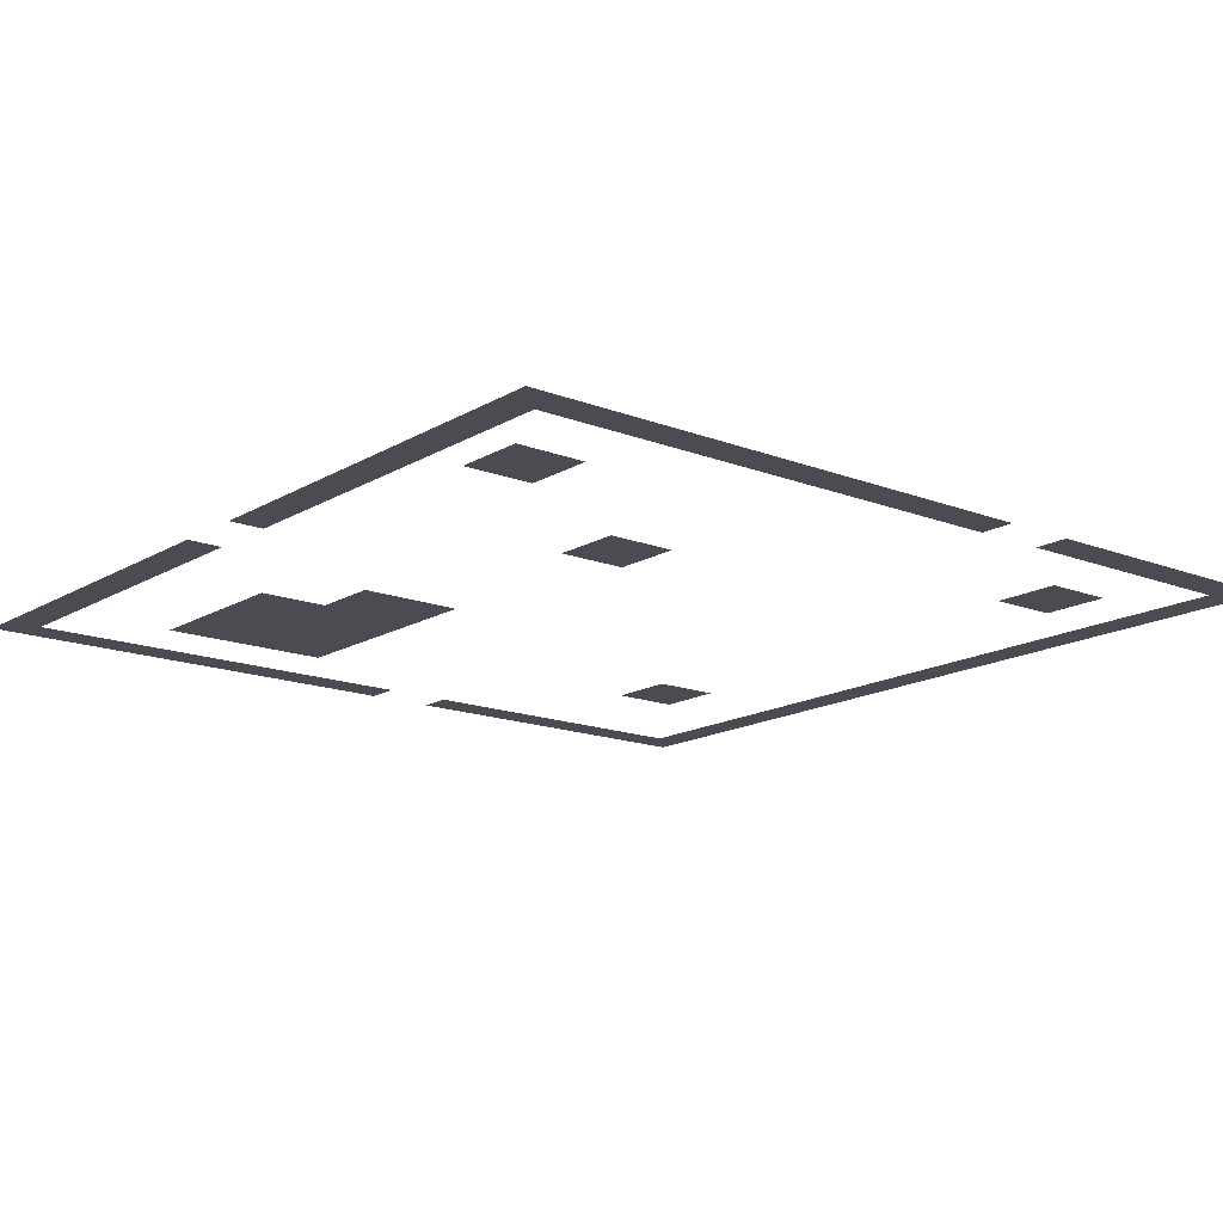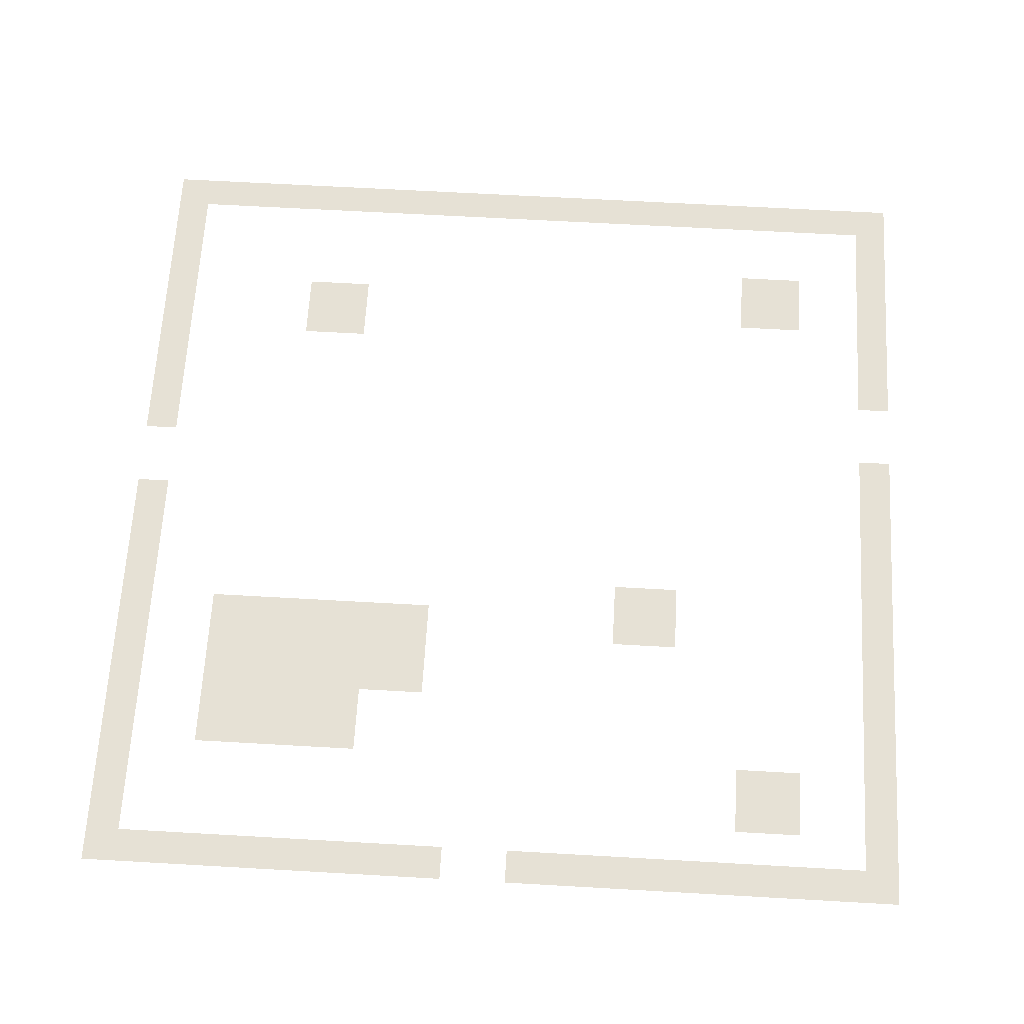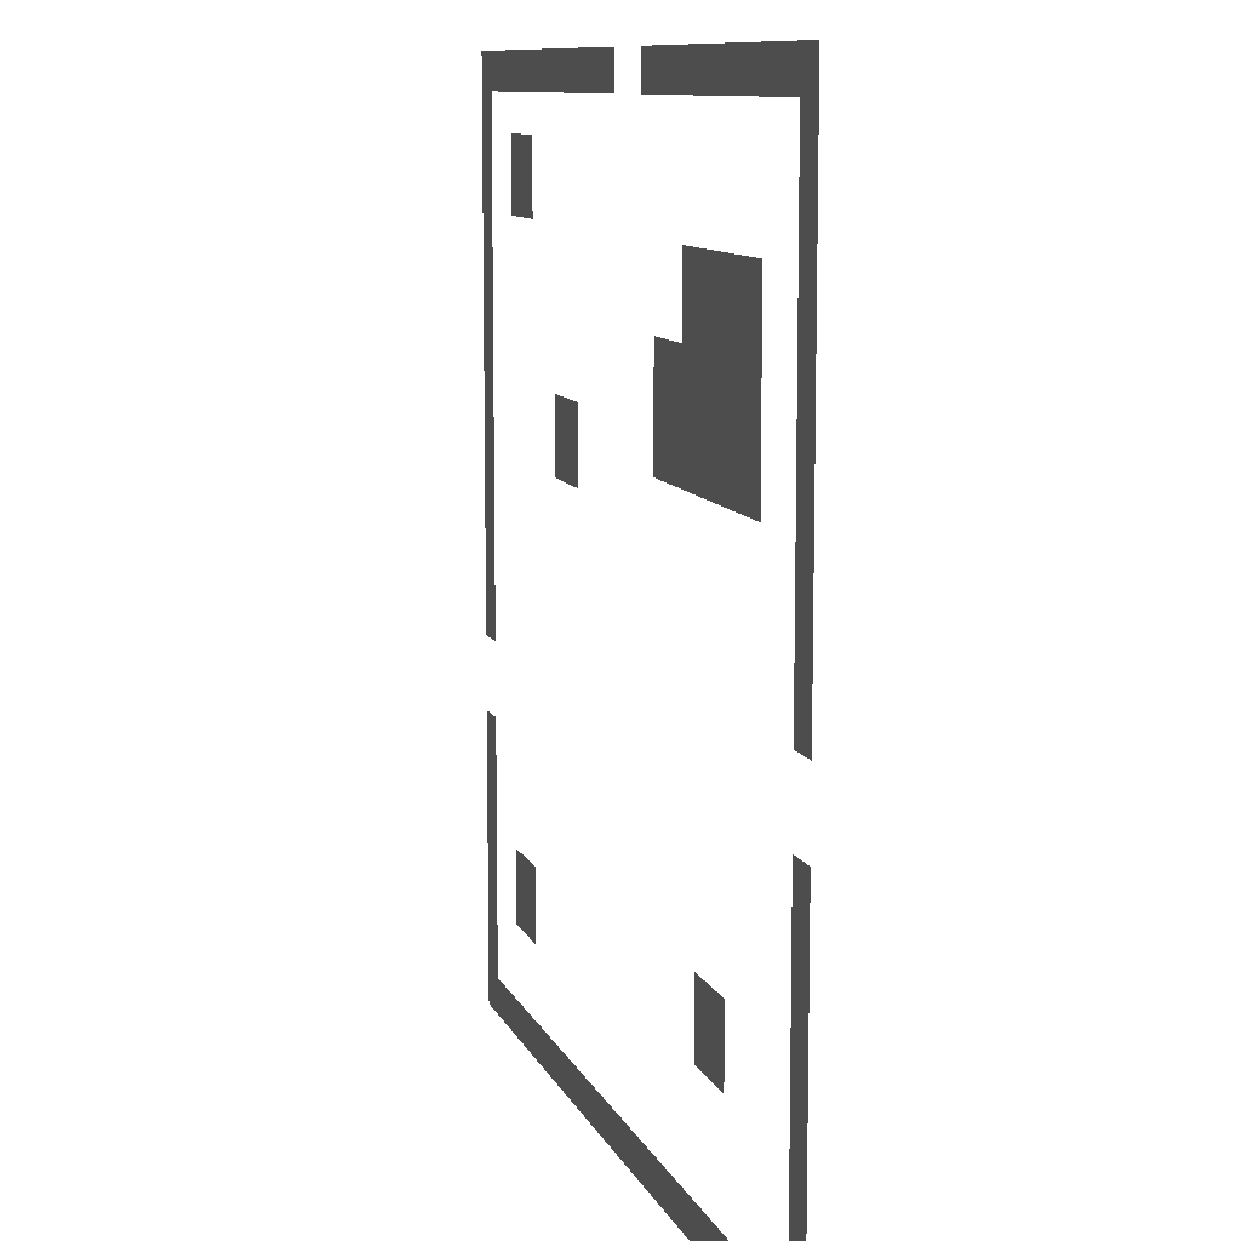
<metadata>
{"format":"obj","ext":"obj","renderer":"f3d","projection":"perspective","resolution":1024,"background":"white","views":[{"elev":-15.5,"azim":-129.2,"up":"+Z"},{"elev":64.6,"azim":-176.7,"up":"+Z"},{"elev":10.0,"azim":73.7,"up":"+Y"}]}
</metadata>
<code>
v -24 -1 0
v -25 -1 0
v -25 0 0
v -24 0 0
v -23 -1 0
v -24 -1 0
v -24 0 0
v -23 0 0
v -22 -1 0
v -23 -1 0
v -23 0 0
v -22 0 0
v -21 -1 0
v -22 -1 0
v -22 0 0
v -21 0 0
v -20 -1 0
v -21 -1 0
v -21 0 0
v -20 0 0
v -19 -1 0
v -20 -1 0
v -20 0 0
v -19 0 0
v -18 -1 0
v -19 -1 0
v -19 0 0
v -18 0 0
v -17 -1 0
v -18 -1 0
v -18 0 0
v -17 0 0
v -16 -1 0
v -17 -1 0
v -17 0 0
v -16 0 0
v -15 -1 0
v -16 -1 0
v -16 0 0
v -15 0 0
v -14 -1 0
v -15 -1 0
v -15 0 0
v -14 0 0
v -13 -1 0
v -14 -1 0
v -14 0 0
v -13 0 0
v -10 -1 0
v -11 -1 0
v -11 0 0
v -10 0 0
v -9 -1 0
v -10 -1 0
v -10 0 0
v -9 0 0
v -8 -1 0
v -9 -1 0
v -9 0 0
v -8 0 0
v -7 -1 0
v -8 -1 0
v -8 0 0
v -7 0 0
v -6 -1 0
v -7 -1 0
v -7 0 0
v -6 0 0
v -5 -1 0
v -6 -1 0
v -6 0 0
v -5 0 0
v -4 -1 0
v -5 -1 0
v -5 0 0
v -4 0 0
v -3 -1 0
v -4 -1 0
v -4 0 0
v -3 0 0
v -2 -1 0
v -3 -1 0
v -3 0 0
v -2 0 0
v -1 -1 0
v -2 -1 0
v -2 0 0
v -1 0 0
v 0 -1 0
v -1 -1 0
v -1 0 0
v 0 0 0
v -24 -2 0
v -25 -2 0
v -25 -1 0
v -24 -1 0
v 0 -2 0
v -1 -2 0
v -1 -1 0
v 0 -1 0
v -24 -3 0
v -25 -3 0
v -25 -2 0
v -24 -2 0
v -21 -3 0
v -22 -3 0
v -22 -2 0
v -21 -2 0
v -20 -3 0
v -21 -3 0
v -21 -2 0
v -20 -2 0
v 0 -3 0
v -1 -3 0
v -1 -2 0
v 0 -2 0
v -24 -4 0
v -25 -4 0
v -25 -3 0
v -24 -3 0
v -21 -4 0
v -22 -4 0
v -22 -3 0
v -21 -3 0
v -20 -4 0
v -21 -4 0
v -21 -3 0
v -20 -3 0
v 0 -4 0
v -1 -4 0
v -1 -3 0
v 0 -3 0
v -24 -5 0
v -25 -5 0
v -25 -4 0
v -24 -4 0
v -7 -5 0
v -8 -5 0
v -8 -4 0
v -7 -4 0
v -6 -5 0
v -7 -5 0
v -7 -4 0
v -6 -4 0
v -5 -5 0
v -6 -5 0
v -6 -4 0
v -5 -4 0
v -4 -5 0
v -5 -5 0
v -5 -4 0
v -4 -4 0
v -3 -5 0
v -4 -5 0
v -4 -4 0
v -3 -4 0
v 0 -5 0
v -1 -5 0
v -1 -4 0
v 0 -4 0
v -24 -6 0
v -25 -6 0
v -25 -5 0
v -24 -5 0
v -7 -6 0
v -8 -6 0
v -8 -5 0
v -7 -5 0
v -6 -6 0
v -7 -6 0
v -7 -5 0
v -6 -5 0
v -5 -6 0
v -6 -6 0
v -6 -5 0
v -5 -5 0
v -4 -6 0
v -5 -6 0
v -5 -5 0
v -4 -5 0
v -3 -6 0
v -4 -6 0
v -4 -5 0
v -3 -5 0
v 0 -6 0
v -1 -6 0
v -1 -5 0
v 0 -5 0
v -24 -7 0
v -25 -7 0
v -25 -6 0
v -24 -6 0
v -9 -7 0
v -10 -7 0
v -10 -6 0
v -9 -6 0
v -8 -7 0
v -9 -7 0
v -9 -6 0
v -8 -6 0
v -7 -7 0
v -8 -7 0
v -8 -6 0
v -7 -6 0
v -6 -7 0
v -7 -7 0
v -7 -6 0
v -6 -6 0
v -5 -7 0
v -6 -7 0
v -6 -6 0
v -5 -6 0
v -4 -7 0
v -5 -7 0
v -5 -6 0
v -4 -6 0
v -3 -7 0
v -4 -7 0
v -4 -6 0
v -3 -6 0
v 0 -7 0
v -1 -7 0
v -1 -6 0
v 0 -6 0
v -24 -8 0
v -25 -8 0
v -25 -7 0
v -24 -7 0
v -9 -8 0
v -10 -8 0
v -10 -7 0
v -9 -7 0
v -8 -8 0
v -9 -8 0
v -9 -7 0
v -8 -7 0
v -7 -8 0
v -8 -8 0
v -8 -7 0
v -7 -7 0
v -6 -8 0
v -7 -8 0
v -7 -7 0
v -6 -7 0
v -5 -8 0
v -6 -8 0
v -6 -7 0
v -5 -7 0
v -4 -8 0
v -5 -8 0
v -5 -7 0
v -4 -7 0
v -3 -8 0
v -4 -8 0
v -4 -7 0
v -3 -7 0
v 0 -8 0
v -1 -8 0
v -1 -7 0
v 0 -7 0
v -24 -9 0
v -25 -9 0
v -25 -8 0
v -24 -8 0
v -17 -9 0
v -18 -9 0
v -18 -8 0
v -17 -8 0
v -16 -9 0
v -17 -9 0
v -17 -8 0
v -16 -8 0
v -9 -9 0
v -10 -9 0
v -10 -8 0
v -9 -8 0
v -8 -9 0
v -9 -9 0
v -9 -8 0
v -8 -8 0
v -7 -9 0
v -8 -9 0
v -8 -8 0
v -7 -8 0
v -6 -9 0
v -7 -9 0
v -7 -8 0
v -6 -8 0
v -5 -9 0
v -6 -9 0
v -6 -8 0
v -5 -8 0
v -4 -9 0
v -5 -9 0
v -5 -8 0
v -4 -8 0
v -3 -9 0
v -4 -9 0
v -4 -8 0
v -3 -8 0
v 0 -9 0
v -1 -9 0
v -1 -8 0
v 0 -8 0
v -24 -10 0
v -25 -10 0
v -25 -9 0
v -24 -9 0
v -17 -10 0
v -18 -10 0
v -18 -9 0
v -17 -9 0
v -16 -10 0
v -17 -10 0
v -17 -9 0
v -16 -9 0
v 0 -10 0
v -1 -10 0
v -1 -9 0
v 0 -9 0
v -24 -11 0
v -25 -11 0
v -25 -10 0
v -24 -10 0
v 0 -11 0
v -1 -11 0
v -1 -10 0
v 0 -10 0
v -24 -12 0
v -25 -12 0
v -25 -11 0
v -24 -11 0
v 0 -12 0
v -1 -12 0
v -1 -11 0
v 0 -11 0
v -24 -13 0
v -25 -13 0
v -25 -12 0
v -24 -12 0
v 0 -13 0
v -1 -13 0
v -1 -12 0
v 0 -12 0
v -24 -14 0
v -25 -14 0
v -25 -13 0
v -24 -13 0
v -24 -15 0
v -25 -15 0
v -25 -14 0
v -24 -14 0
v 0 -16 0
v -1 -16 0
v -1 -15 0
v 0 -15 0
v 0 -17 0
v -1 -17 0
v -1 -16 0
v 0 -16 0
v -24 -18 0
v -25 -18 0
v -25 -17 0
v -24 -17 0
v 0 -18 0
v -1 -18 0
v -1 -17 0
v 0 -17 0
v -24 -19 0
v -25 -19 0
v -25 -18 0
v -24 -18 0
v 0 -19 0
v -1 -19 0
v -1 -18 0
v 0 -18 0
v -24 -20 0
v -25 -20 0
v -25 -19 0
v -24 -19 0
v -6 -20 0
v -7 -20 0
v -7 -19 0
v -6 -19 0
v -5 -20 0
v -6 -20 0
v -6 -19 0
v -5 -19 0
v 0 -20 0
v -1 -20 0
v -1 -19 0
v 0 -19 0
v -24 -21 0
v -25 -21 0
v -25 -20 0
v -24 -20 0
v -21 -21 0
v -22 -21 0
v -22 -20 0
v -21 -20 0
v -20 -21 0
v -21 -21 0
v -21 -20 0
v -20 -20 0
v -6 -21 0
v -7 -21 0
v -7 -20 0
v -6 -20 0
v -5 -21 0
v -6 -21 0
v -6 -20 0
v -5 -20 0
v 0 -21 0
v -1 -21 0
v -1 -20 0
v 0 -20 0
v -24 -22 0
v -25 -22 0
v -25 -21 0
v -24 -21 0
v -21 -22 0
v -22 -22 0
v -22 -21 0
v -21 -21 0
v -20 -22 0
v -21 -22 0
v -21 -21 0
v -20 -21 0
v 0 -22 0
v -1 -22 0
v -1 -21 0
v 0 -21 0
v -24 -23 0
v -25 -23 0
v -25 -22 0
v -24 -22 0
v 0 -23 0
v -1 -23 0
v -1 -22 0
v 0 -22 0
v -24 -24 0
v -25 -24 0
v -25 -23 0
v -24 -23 0
v 0 -24 0
v -1 -24 0
v -1 -23 0
v 0 -23 0
v -24 -25 0
v -25 -25 0
v -25 -24 0
v -24 -24 0
v -23 -25 0
v -24 -25 0
v -24 -24 0
v -23 -24 0
v -22 -25 0
v -23 -25 0
v -23 -24 0
v -22 -24 0
v -21 -25 0
v -22 -25 0
v -22 -24 0
v -21 -24 0
v -20 -25 0
v -21 -25 0
v -21 -24 0
v -20 -24 0
v -19 -25 0
v -20 -25 0
v -20 -24 0
v -19 -24 0
v -18 -25 0
v -19 -25 0
v -19 -24 0
v -18 -24 0
v -17 -25 0
v -18 -25 0
v -18 -24 0
v -17 -24 0
v -16 -25 0
v -17 -25 0
v -17 -24 0
v -16 -24 0
v -15 -25 0
v -16 -25 0
v -16 -24 0
v -15 -24 0
v -14 -25 0
v -15 -25 0
v -15 -24 0
v -14 -24 0
v -13 -25 0
v -14 -25 0
v -14 -24 0
v -13 -24 0
v -12 -25 0
v -13 -25 0
v -13 -24 0
v -12 -24 0
v -11 -25 0
v -12 -25 0
v -12 -24 0
v -11 -24 0
v -10 -25 0
v -11 -25 0
v -11 -24 0
v -10 -24 0
v -9 -25 0
v -10 -25 0
v -10 -24 0
v -9 -24 0
v -8 -25 0
v -9 -25 0
v -9 -24 0
v -8 -24 0
v -7 -25 0
v -8 -25 0
v -8 -24 0
v -7 -24 0
v -6 -25 0
v -7 -25 0
v -7 -24 0
v -6 -24 0
v -5 -25 0
v -6 -25 0
v -6 -24 0
v -5 -24 0
v -4 -25 0
v -5 -25 0
v -5 -24 0
v -4 -24 0
v -3 -25 0
v -4 -25 0
v -4 -24 0
v -3 -24 0
v -2 -25 0
v -3 -25 0
v -3 -24 0
v -2 -24 0
v -1 -25 0
v -2 -25 0
v -2 -24 0
v -1 -24 0
v 0 -25 0
v -1 -25 0
v -1 -24 0
v 0 -24 0
g Overworld1_mesh_0002
f 1 2 3 4
f 5 6 7 8
f 9 10 11 12
f 13 14 15 16
f 17 18 19 20
f 21 22 23 24
f 25 26 27 28
f 29 30 31 32
f 33 34 35 36
f 37 38 39 40
f 41 42 43 44
f 45 46 47 48
f 49 50 51 52
f 53 54 55 56
f 57 58 59 60
f 61 62 63 64
f 65 66 67 68
f 69 70 71 72
f 73 74 75 76
f 77 78 79 80
f 81 82 83 84
f 85 86 87 88
f 89 90 91 92
f 93 94 95 96
f 97 98 99 100
f 101 102 103 104
f 105 106 107 108
f 109 110 111 112
f 113 114 115 116
f 117 118 119 120
f 121 122 123 124
f 125 126 127 128
f 129 130 131 132
f 133 134 135 136
f 137 138 139 140
f 141 142 143 144
f 145 146 147 148
f 149 150 151 152
f 153 154 155 156
f 157 158 159 160
f 161 162 163 164
f 165 166 167 168
f 169 170 171 172
f 173 174 175 176
f 177 178 179 180
f 181 182 183 184
f 185 186 187 188
f 189 190 191 192
f 193 194 195 196
f 197 198 199 200
f 201 202 203 204
f 205 206 207 208
f 209 210 211 212
f 213 214 215 216
f 217 218 219 220
f 221 222 223 224
f 225 226 227 228
f 229 230 231 232
f 233 234 235 236
f 237 238 239 240
f 241 242 243 244
f 245 246 247 248
f 249 250 251 252
f 253 254 255 256
f 257 258 259 260
f 261 262 263 264
f 265 266 267 268
f 269 270 271 272
f 273 274 275 276
f 277 278 279 280
f 281 282 283 284
f 285 286 287 288
f 289 290 291 292
f 293 294 295 296
f 297 298 299 300
f 301 302 303 304
f 305 306 307 308
f 309 310 311 312
f 313 314 315 316
f 317 318 319 320
f 321 322 323 324
f 325 326 327 328
f 329 330 331 332
f 333 334 335 336
f 337 338 339 340
f 341 342 343 344
f 345 346 347 348
f 349 350 351 352
f 353 354 355 356
f 357 358 359 360
f 361 362 363 364
f 365 366 367 368
f 369 370 371 372
f 373 374 375 376
f 377 378 379 380
f 381 382 383 384
f 385 386 387 388
f 389 390 391 392
f 393 394 395 396
f 397 398 399 400
f 401 402 403 404
f 405 406 407 408
f 409 410 411 412
f 413 414 415 416
f 417 418 419 420
f 421 422 423 424
f 425 426 427 428
f 429 430 431 432
f 433 434 435 436
f 437 438 439 440
f 441 442 443 444
f 445 446 447 448
f 449 450 451 452
f 453 454 455 456
f 457 458 459 460
f 461 462 463 464
f 465 466 467 468
f 469 470 471 472
f 473 474 475 476
f 477 478 479 480
f 481 482 483 484
f 485 486 487 488
f 489 490 491 492
f 493 494 495 496
f 497 498 499 500
f 501 502 503 504
f 505 506 507 508
f 509 510 511 512
f 513 514 515 516
f 517 518 519 520
f 521 522 523 524
f 525 526 527 528
f 529 530 531 532
f 533 534 535 536
f 537 538 539 540
f 541 542 543 544
f 545 546 547 548

</code>
